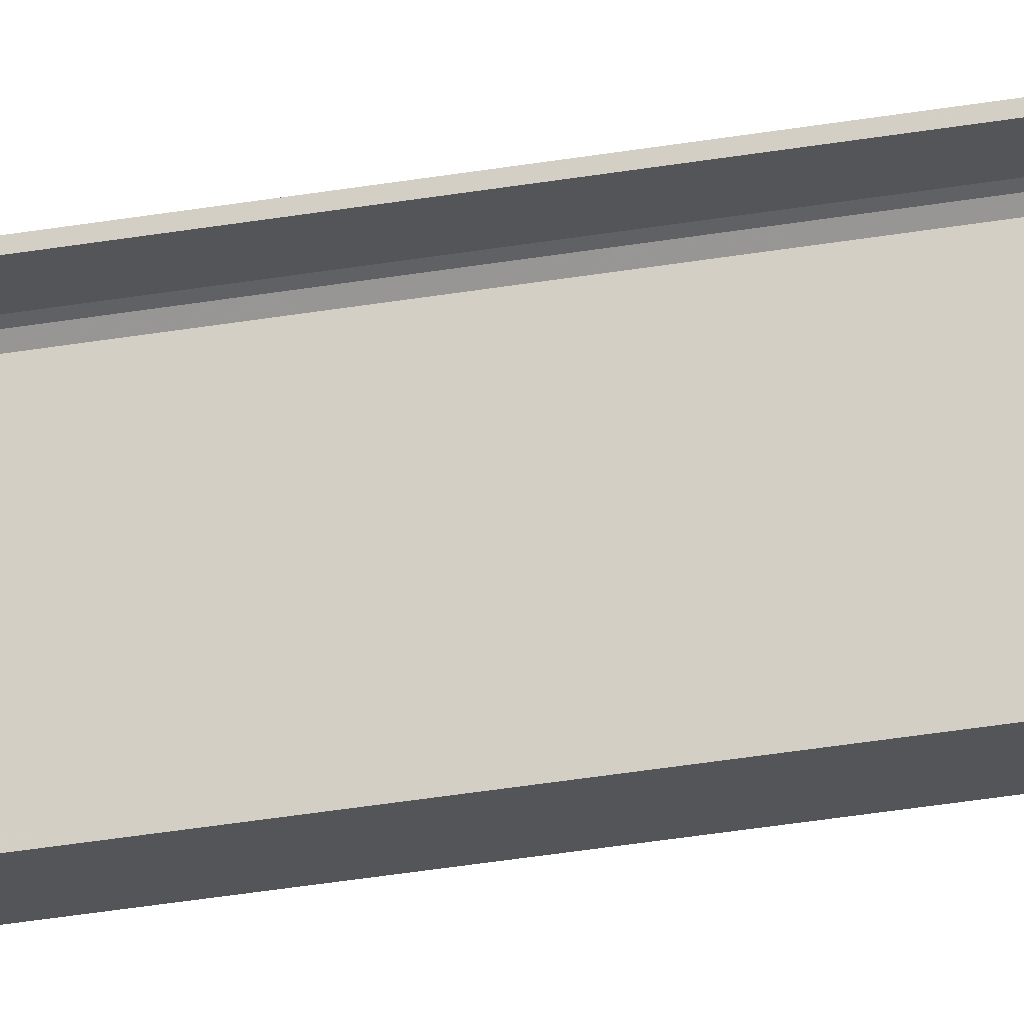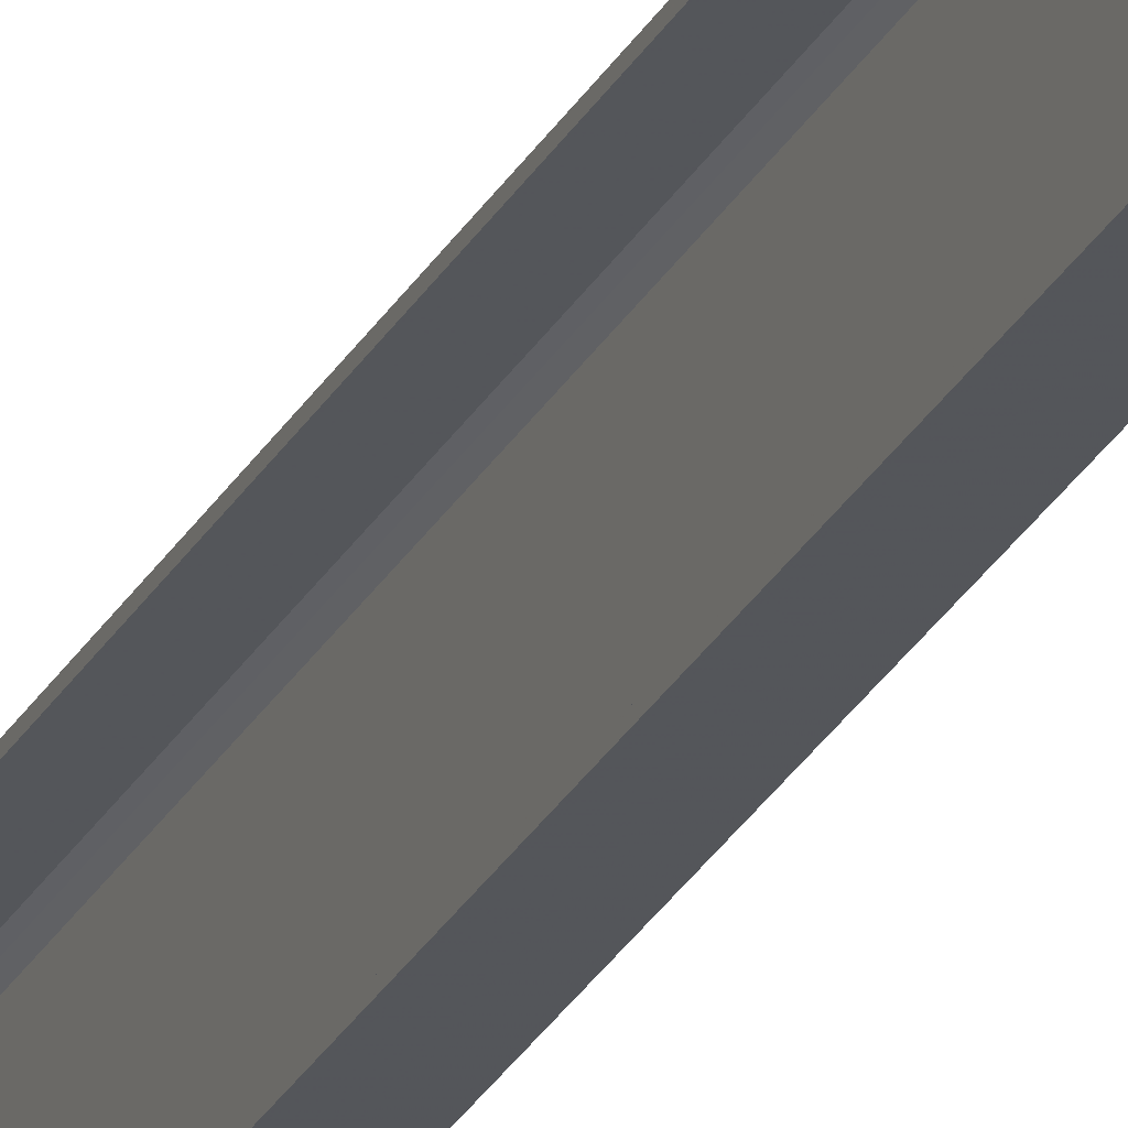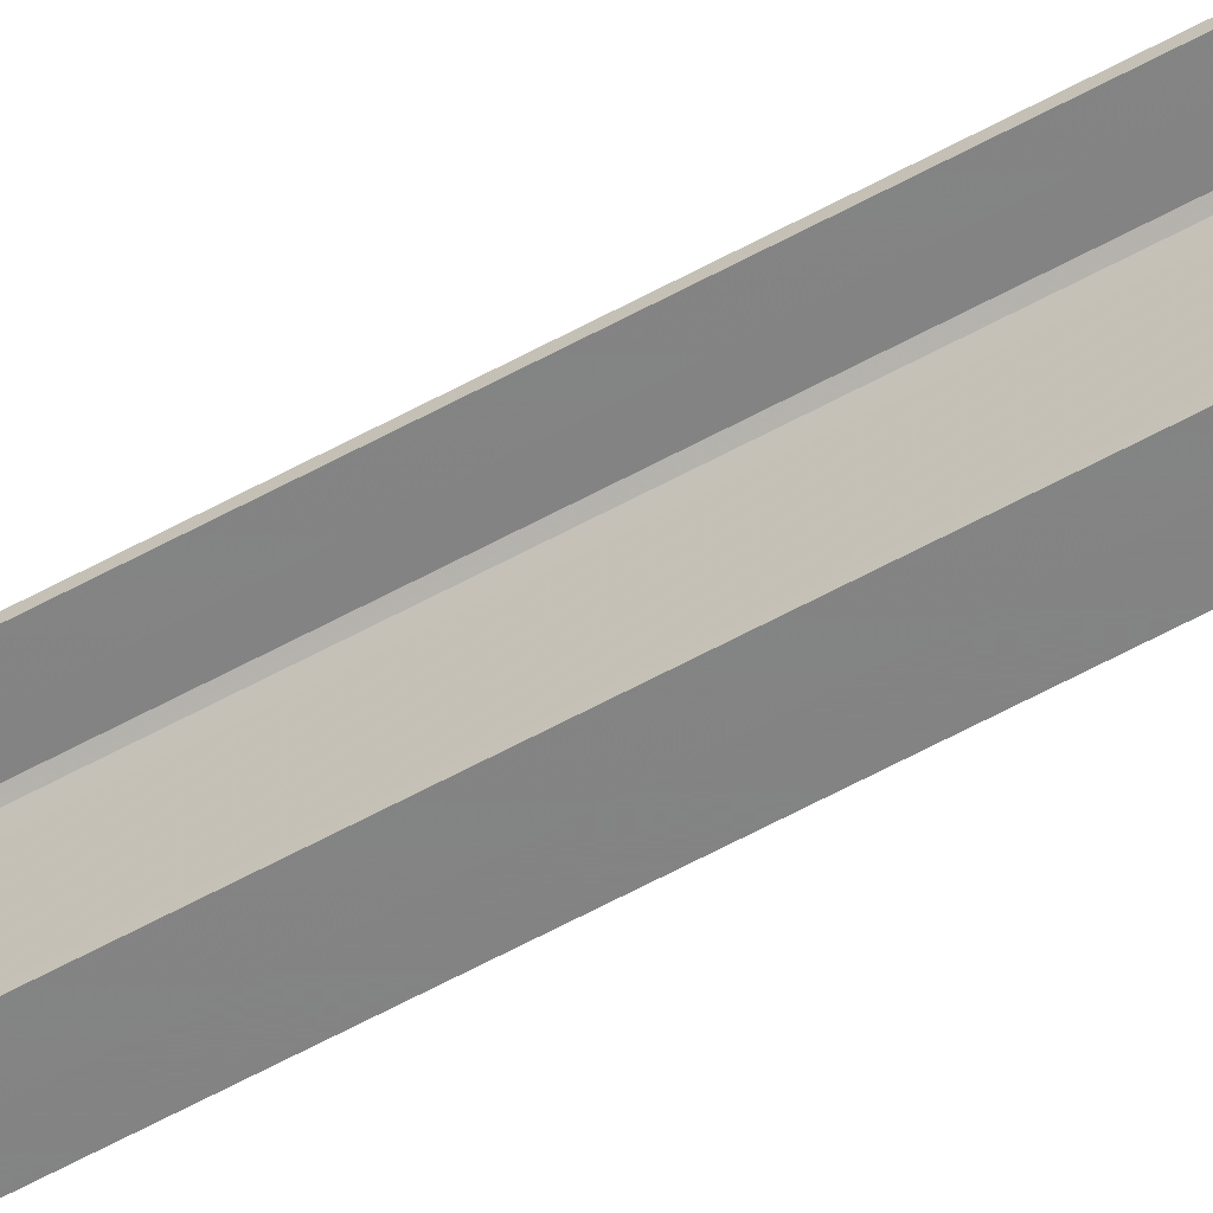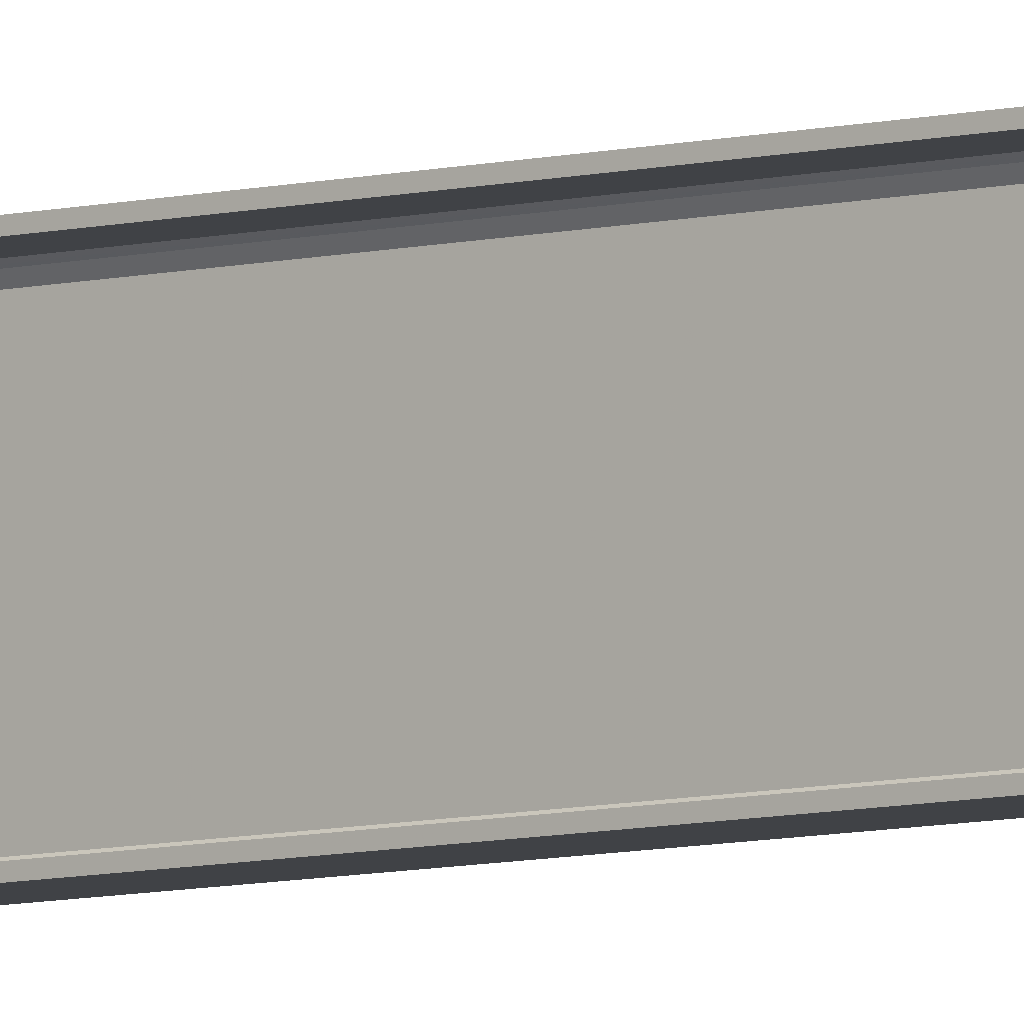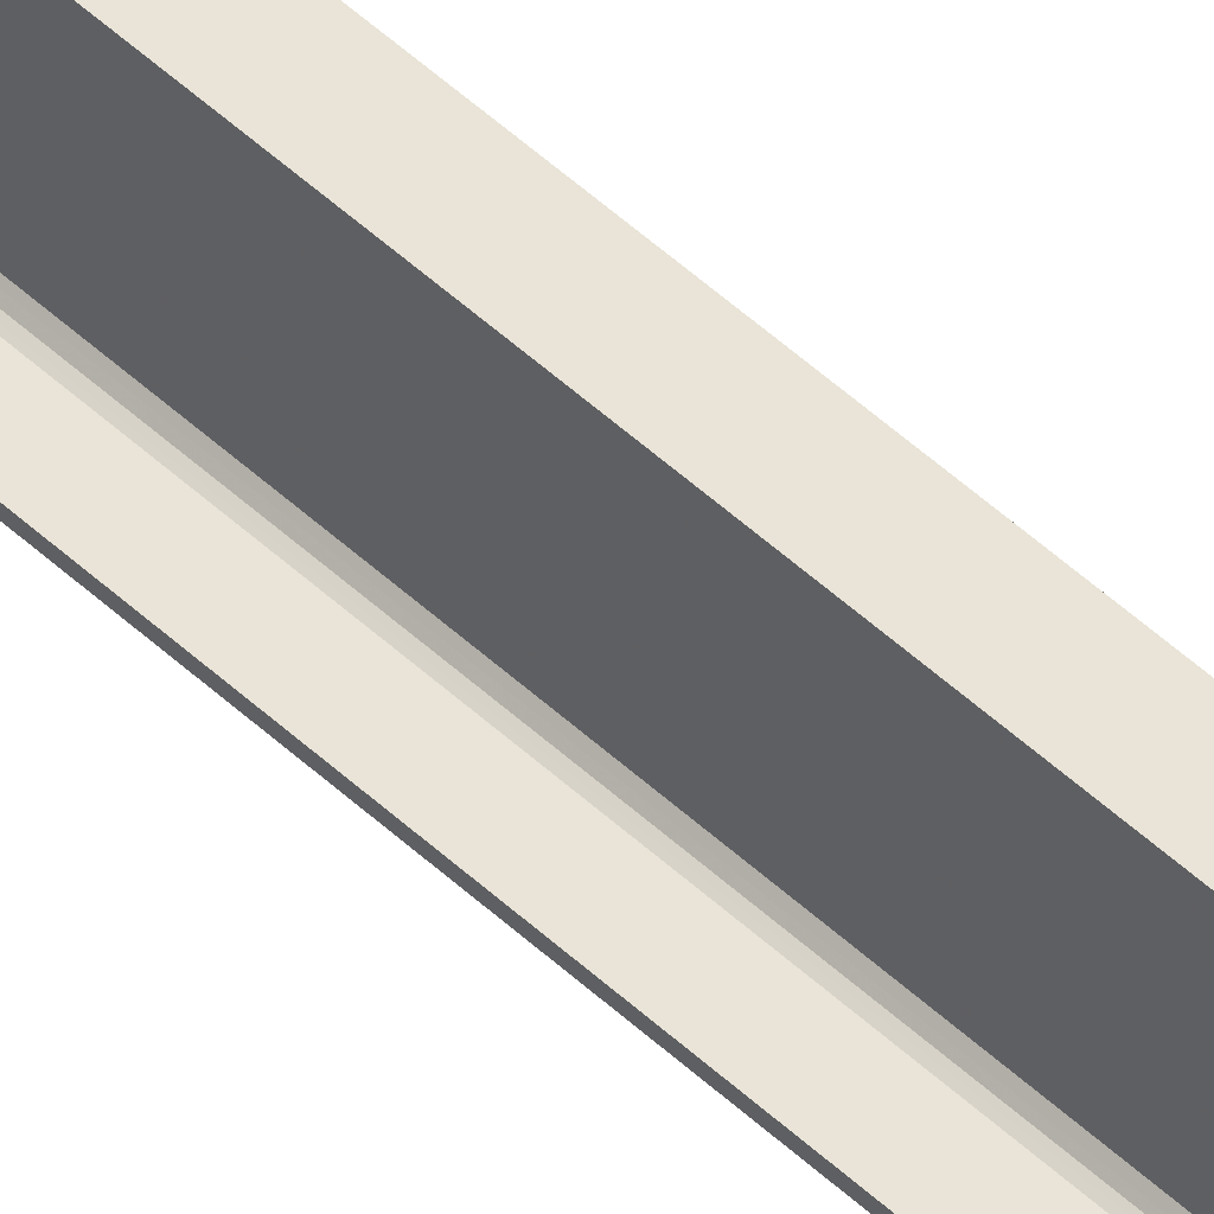
<metadata>
{"format":"obj","ext":"obj","renderer":"f3d","projection":"perspective","resolution":1024,"background":"white","views":[{"elev":-24.3,"azim":107.7,"up":"+Z"},{"elev":-25.1,"azim":158.4,"up":"+Z"},{"elev":-61.2,"azim":119.1,"up":"+Z"},{"elev":-6.5,"azim":130.2,"up":"+Z"},{"elev":43.3,"azim":138.9,"up":"+Z"}]}
</metadata>
<code>
o 283
v 2250 1880 17
v 2250 1880 16.99
v 2250 1880 16.99
v 2250 1880 17
v 2250 1880 16.98
v 2250 1880 16.97
v 2250 1888 16.97
v 2250 1880 16.97
v 2250 1888 16.63
v 2250 1880 16.63
v 2250 1888 16.62
v 2250 1888 16.63
v 2250 1888 17
v 2250 1880 17
v 2250 1880 17
v 2250 1880 16.99
v 2250 1888 16.99
v 2250 1888 17
v 2250 1888 16.99
v 2250 1888 16.99
v 2250 1880 16.99
v 2250 1880 17
v 2250 1888 17
v 2250 1880 16.6
v 2250 1880 16.98
v 2250 1888 16.99
v 2250 1888 17
v 2250 1888 16.98
v 2250 1888 16.97
v 2250 1880 16.98
v 2250 1888 16.97
v 2250 1888 16.98
v 2250 1880 16.6
v 2250 1888 16.6
v 2250 1888 16.61
v 2250 1888 16.6
v 2250 1880 16.6
v 2250 1888 16.6
v 2250 1880 16.61
v 2250 1880 16.61
v 2250 1880 16.6
v 2250 1888 16.6
v 2250 1888 16.61
v 2250 1880 16.61
v 2250 1888 16.61
v 2250 1888 16.62
v 2250 1880 16.62
v 2250 1888 16.61
v 2250 1888 16.6
v 2250 1880 16.61
v 2250 1880 16.62
v 2250 1880 16.63
v 2250 1888 16.62
v 2250 1880 16.61
v 2250 1888 16.6
v 2250 1888 16.63
f 1 2 3
f 4 5 2
f 4 6 5
f 7 5 6
f 8 9 7
f 9 8 10
f 10 11 12
f 1 13 14
f 15 16 1
f 1 17 18
f 19 13 18
f 19 16 20
f 21 17 3
f 19 22 3
f 23 22 18
f 23 24 15
f 25 26 21
f 20 27 19
f 28 27 20
f 29 27 28
f 20 30 28
f 30 31 32
f 33 27 34
f 34 35 36
f 36 37 38
f 39 35 40
f 39 37 41
f 33 42 41
f 39 42 43
f 36 44 41
f 45 44 43
f 40 46 47
f 48 49 45
f 24 44 50
f 24 50 51
f 46 52 51
f 24 51 52
f 53 54 45
f 45 55 53
f 53 55 56

</code>
